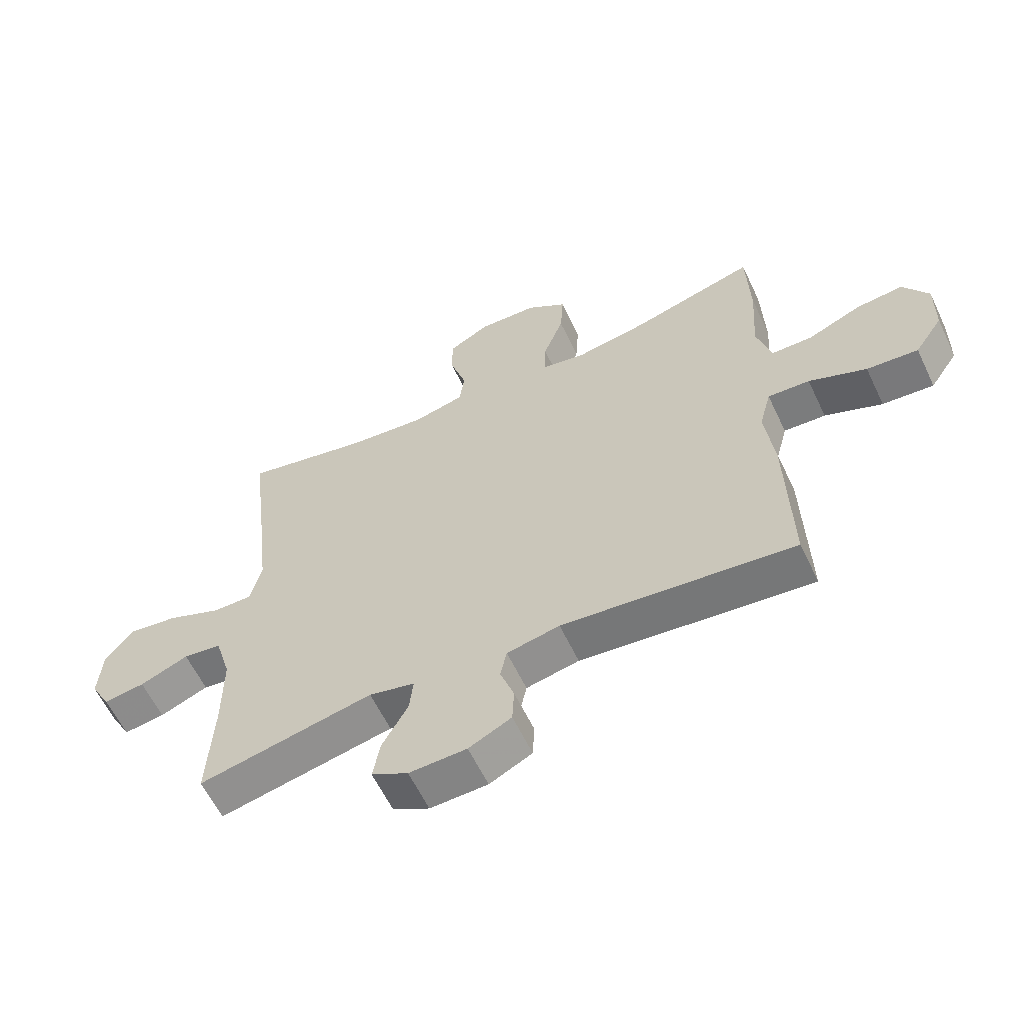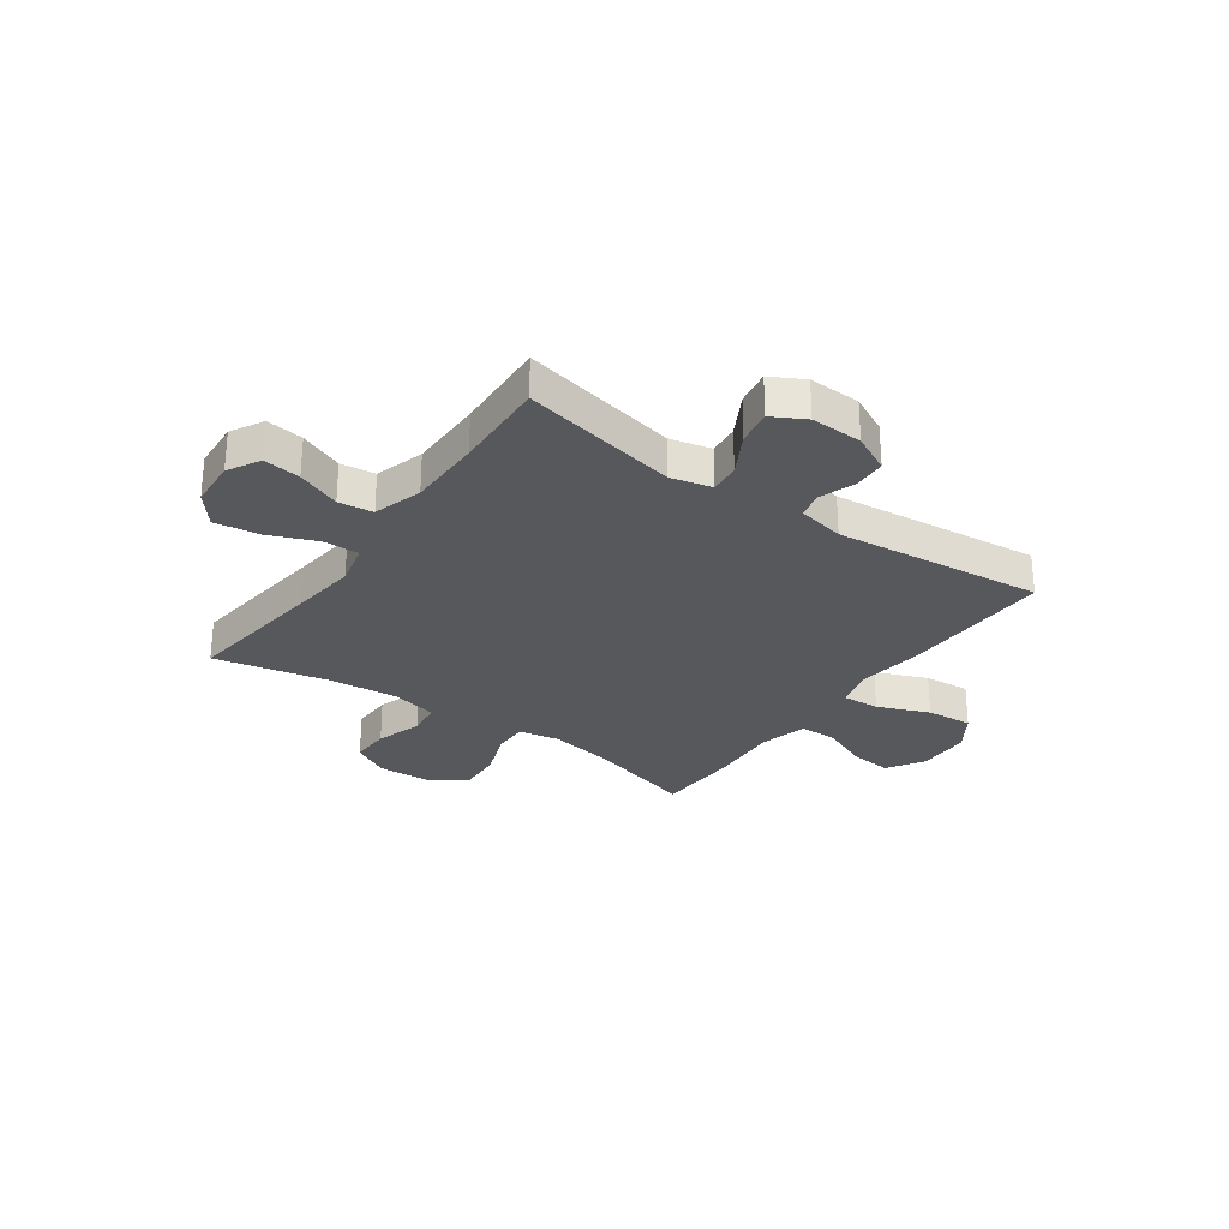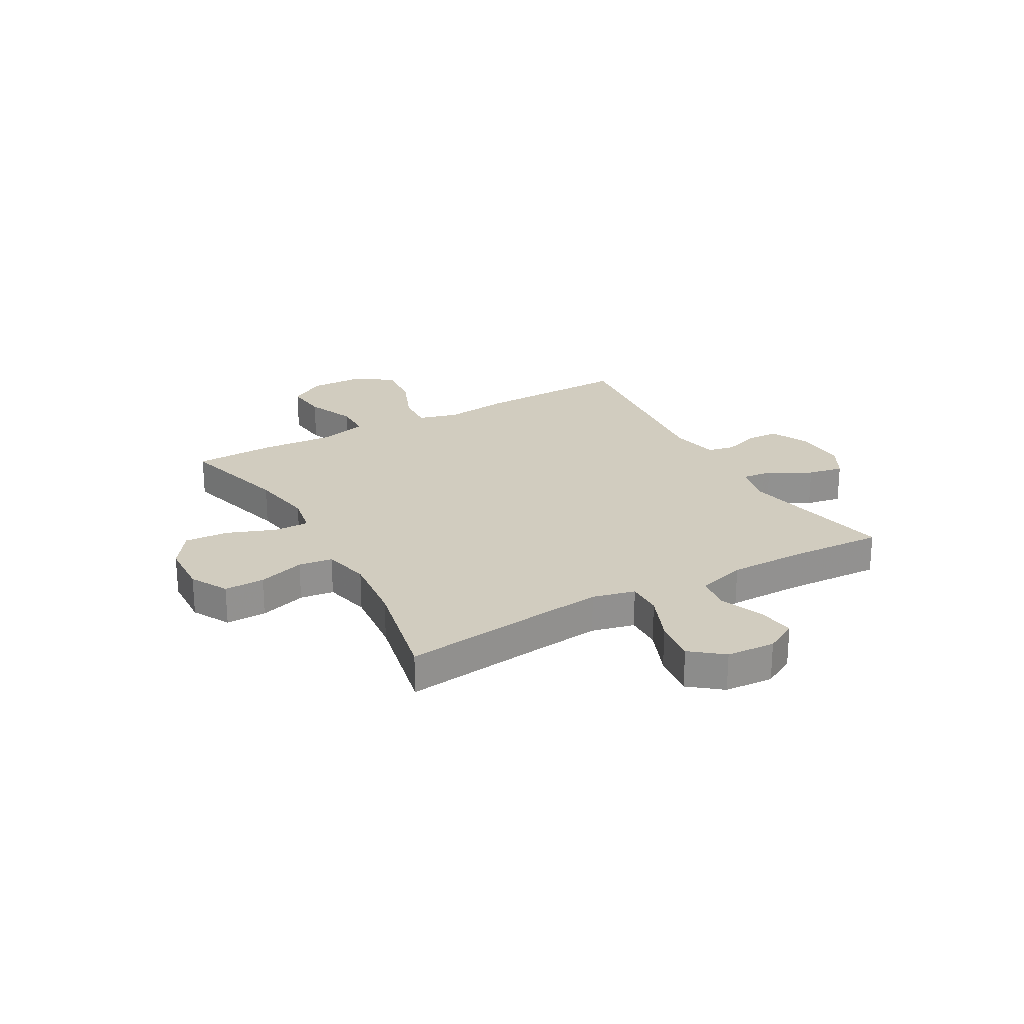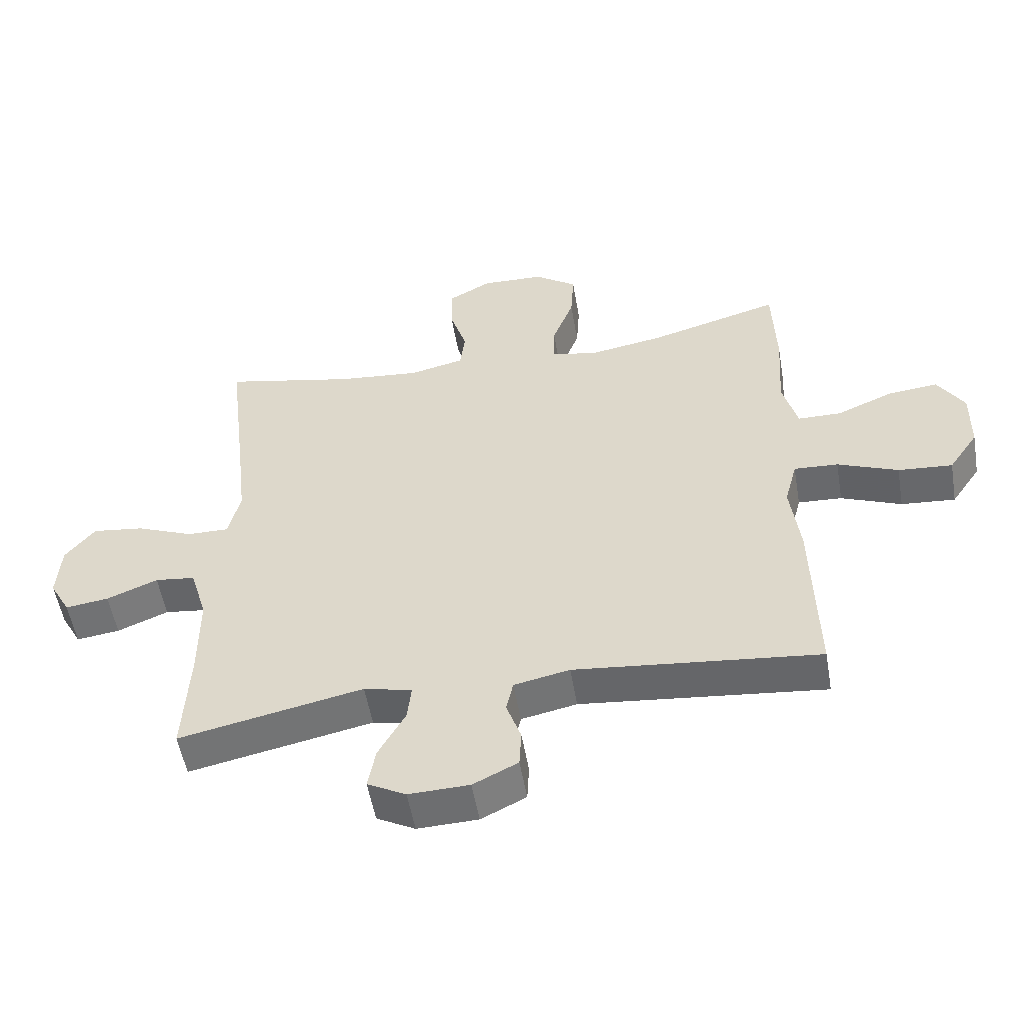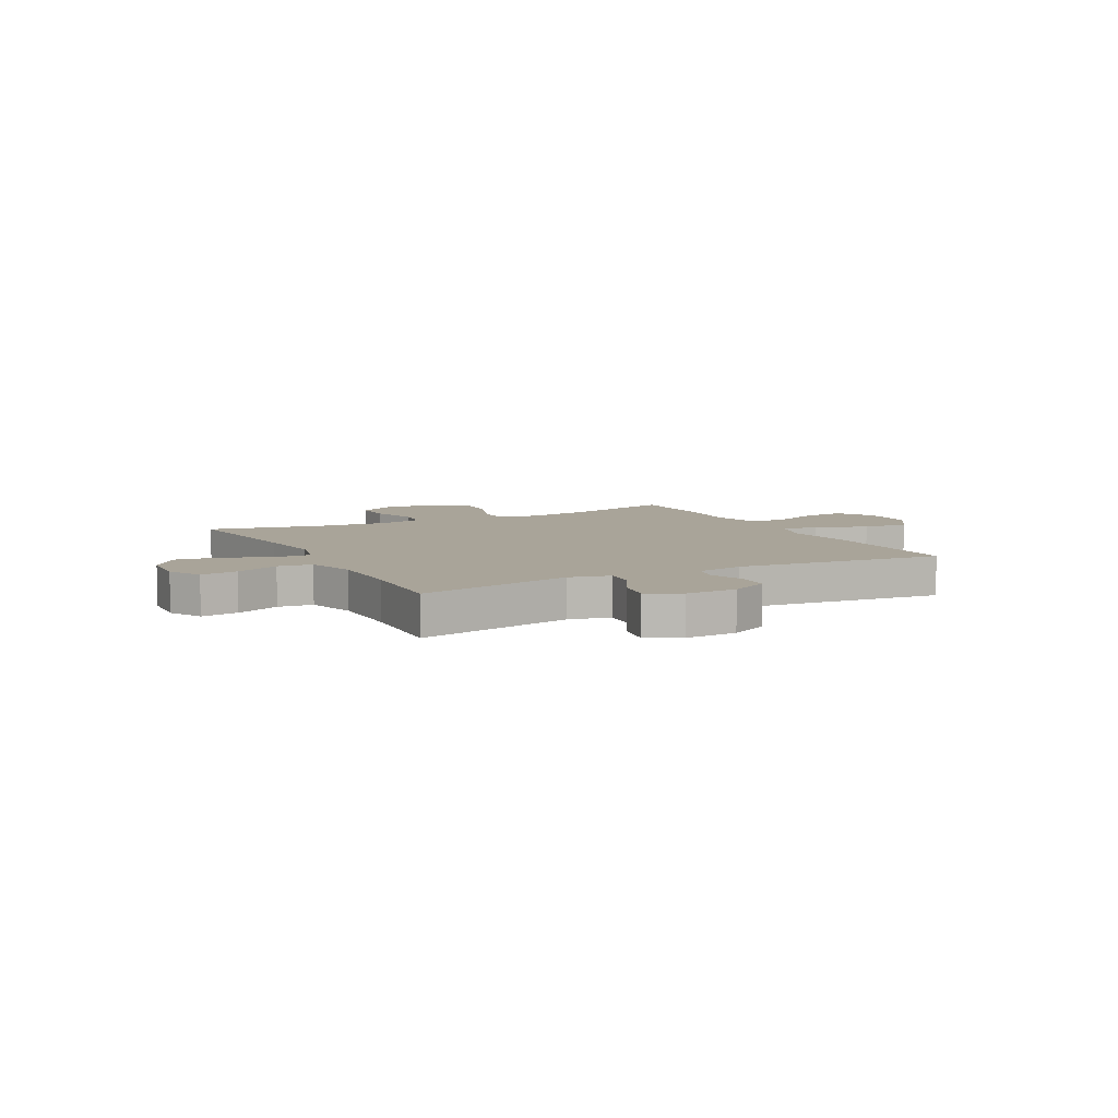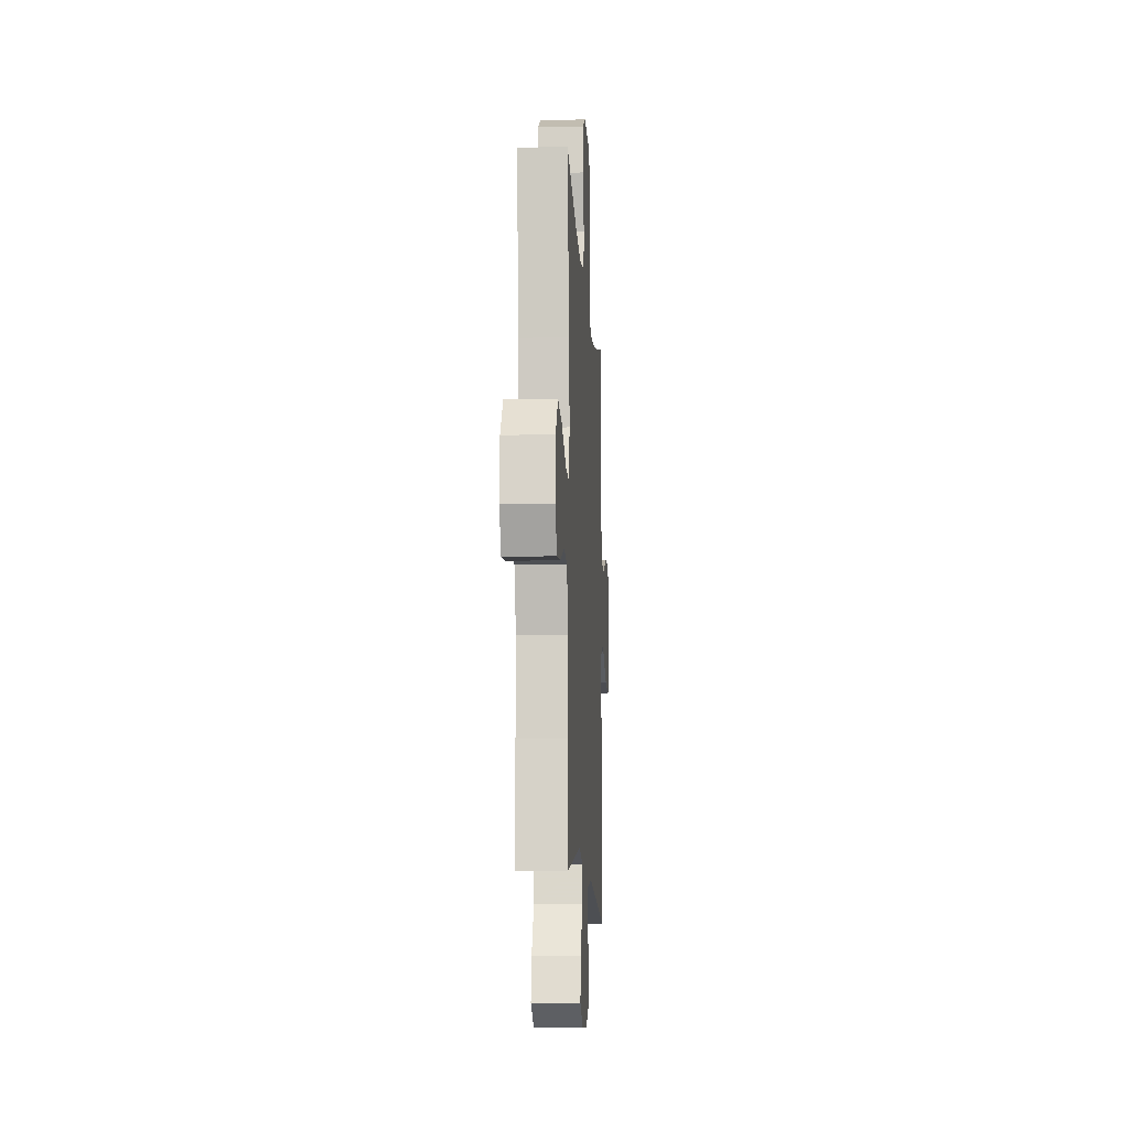
<metadata>
{"format":"obj","ext":"obj","renderer":"f3d","projection":"perspective","resolution":1024,"background":"white","views":[{"elev":-60.4,"azim":-154.6,"up":"+Z"},{"elev":-28.3,"azim":144.6,"up":"+Y"},{"elev":24.2,"azim":60.7,"up":"+Y"},{"elev":-53.7,"azim":-170.3,"up":"+Z"},{"elev":7.3,"azim":152.2,"up":"+Y"},{"elev":-11.7,"azim":93.4,"up":"+Z"}]}
</metadata>
<code>
v 0.5 0.07 -0.5
v 0.209 0.07 -0.44
v 0.133 0.07 -0.458
v 0.139 0.07 -0.515
v 0.182 0.07 -0.592
v 0.194 0.07 -0.658
v 0.133 0.07 -0.691
v 0.037 0.07 -0.688
v -0.034 0.07 -0.653
v -0.037 0.07 -0.593
v -0.014 0.07 -0.527
v -0.025 0.07 -0.477
v -0.113 0.07 -0.459
v -0.5 0.07 -0.5
v -0.493 0.07 -0.216
v -0.478 0.07 -0.095
v -0.498 0.07 -0.02
v -0.568 0.07 -0.024
v -0.664 0.07 -0.063
v -0.75 0.07 -0.07
v -0.797 0.07 -0.001
v -0.799 0.07 0.1
v -0.757 0.07 0.168
v -0.678 0.07 0.16
v -0.588 0.07 0.122
v -0.519 0.07 0.123
v -0.496 0.07 0.211
v -0.505 0.07 0.348
v -0.5 0.07 0.5
v -0.293 0.07 0.442
v -0.176 0.07 0.422
v -0.101 0.07 0.436
v -0.102 0.07 0.501
v -0.136 0.07 0.591
v -0.141 0.07 0.673
v -0.074 0.07 0.72
v 0.025 0.07 0.724
v 0.094 0.07 0.686
v 0.093 0.07 0.611
v 0.066 0.07 0.525
v 0.074 0.07 0.462
v 0.16 0.07 0.442
v 0.291 0.07 0.455
v 0.5 0.07 0.5
v 0.468 0.07 0.235
v 0.454 0.07 0.111
v 0.473 0.07 0.032
v 0.539 0.07 0.033
v 0.63 0.07 0.07
v 0.712 0.07 0.081
v 0.759 0.07 0.022
v 0.765 0.07 -0.068
v 0.732 0.07 -0.128
v 0.663 0.07 -0.119
v 0.582 0.07 -0.086
v 0.518 0.07 -0.094
v 0.491 0.07 -0.185
v 0.491 0.07 -0.324
v 0.5 0 -0.5
v 0.209 0 -0.44
v 0.133 0 -0.458
v 0.139 0 -0.515
v 0.182 0 -0.592
v 0.194 0 -0.658
v 0.133 0 -0.691
v 0.037 0 -0.688
v -0.034 0 -0.653
v -0.037 0 -0.593
v -0.014 0 -0.527
v -0.025 0 -0.477
v -0.113 0 -0.459
v -0.5 0 -0.5
v -0.493 0 -0.216
v -0.478 0 -0.095
v -0.498 0 -0.02
v -0.568 0 -0.024
v -0.664 0 -0.063
v -0.75 0 -0.07
v -0.797 0 -0.001
v -0.799 0 0.1
v -0.757 0 0.168
v -0.678 0 0.16
v -0.588 0 0.122
v -0.519 0 0.123
v -0.496 0 0.211
v -0.505 0 0.348
v -0.5 0 0.5
v -0.293 0 0.442
v -0.176 0 0.422
v -0.101 0 0.436
v -0.102 0 0.501
v -0.136 0 0.591
v -0.141 0 0.673
v -0.074 0 0.72
v 0.025 0 0.724
v 0.094 0 0.686
v 0.093 0 0.611
v 0.066 0 0.525
v 0.074 0 0.462
v 0.16 0 0.442
v 0.291 0 0.455
v 0.5 0 0.5
v 0.468 0 0.235
v 0.454 0 0.111
v 0.473 0 0.032
v 0.539 0 0.033
v 0.63 0 0.07
v 0.712 0 0.081
v 0.759 0 0.022
v 0.765 0 -0.068
v 0.732 0 -0.128
v 0.663 0 -0.119
v 0.582 0 -0.086
v 0.518 0 -0.094
v 0.491 0 -0.185
v 0.491 0 -0.324
f 52 53 54 55
f 50 51 52 55
f 48 49 50 55
f 47 48 55 56
f 43 44 45
f 42 43 45 46
f 41 42 46 47
f 37 38 39 40
f 37 40 41
f 36 37 41
f 33 34 35 36
f 32 33 36 41
f 31 32 41 47
f 27 28 29 30
f 26 27 30 31
f 22 23 24 25
f 22 25 26
f 21 22 26
f 18 19 20 21
f 17 18 21 26
f 16 17 26 31
f 13 14 15 16
f 12 13 16 31
f 8 9 10 11
f 4 5 6 7
f 3 4 7 8
f 58 1 2
f 57 58 2 3
f 47 56 57 3
f 12 31 47 3
f 3 8 11 12
f 113 112 111 110
f 113 110 109 108
f 113 108 107 106
f 114 113 106 105
f 103 102 101
f 104 103 101 100
f 105 104 100 99
f 98 97 96 95
f 99 98 95
f 99 95 94
f 94 93 92 91
f 99 94 91 90
f 105 99 90 89
f 88 87 86 85
f 89 88 85 84
f 83 82 81 80
f 84 83 80
f 84 80 79
f 79 78 77 76
f 84 79 76 75
f 89 84 75 74
f 74 73 72 71
f 89 74 71 70
f 69 68 67 66
f 65 64 63 62
f 66 65 62 61
f 60 59 116
f 61 60 116 115
f 61 115 114 105
f 61 105 89 70
f 70 69 66 61
f 1 59 60 2
f 2 60 61 3
f 3 61 62 4
f 4 62 63 5
f 5 63 64 6
f 6 64 65 7
f 7 65 66 8
f 8 66 67 9
f 9 67 68 10
f 10 68 69 11
f 11 69 70 12
f 12 70 71 13
f 13 71 72 14
f 14 72 73 15
f 15 73 74 16
f 16 74 75 17
f 17 75 76 18
f 18 76 77 19
f 19 77 78 20
f 20 78 79 21
f 21 79 80 22
f 22 80 81 23
f 23 81 82 24
f 24 82 83 25
f 25 83 84 26
f 26 84 85 27
f 27 85 86 28
f 28 86 87 29
f 29 87 88 30
f 30 88 89 31
f 31 89 90 32
f 32 90 91 33
f 33 91 92 34
f 34 92 93 35
f 35 93 94 36
f 36 94 95 37
f 37 95 96 38
f 38 96 97 39
f 39 97 98 40
f 40 98 99 41
f 41 99 100 42
f 42 100 101 43
f 43 101 102 44
f 44 102 103 45
f 45 103 104 46
f 46 104 105 47
f 47 105 106 48
f 48 106 107 49
f 49 107 108 50
f 50 108 109 51
f 51 109 110 52
f 52 110 111 53
f 53 111 112 54
f 54 112 113 55
f 55 113 114 56
f 56 114 115 57
f 57 115 116 58
f 58 116 59 1

</code>
